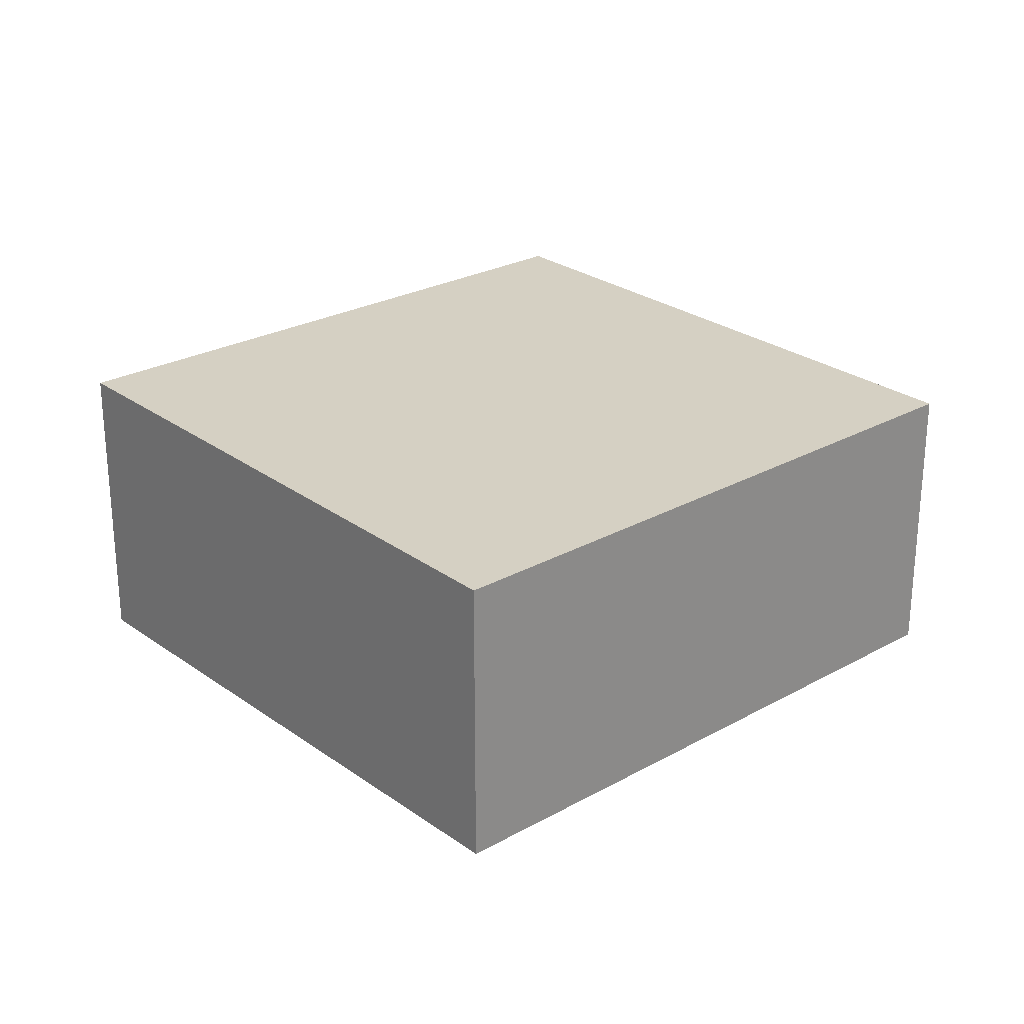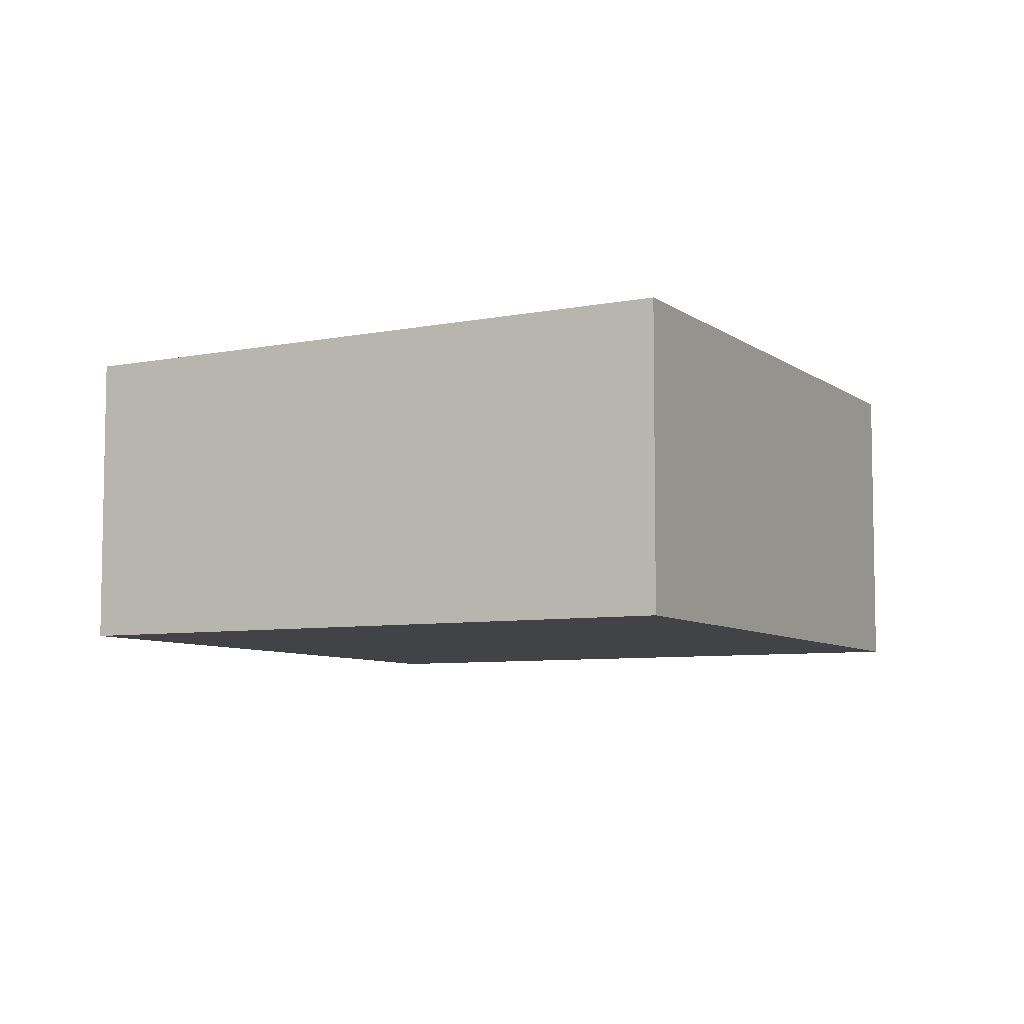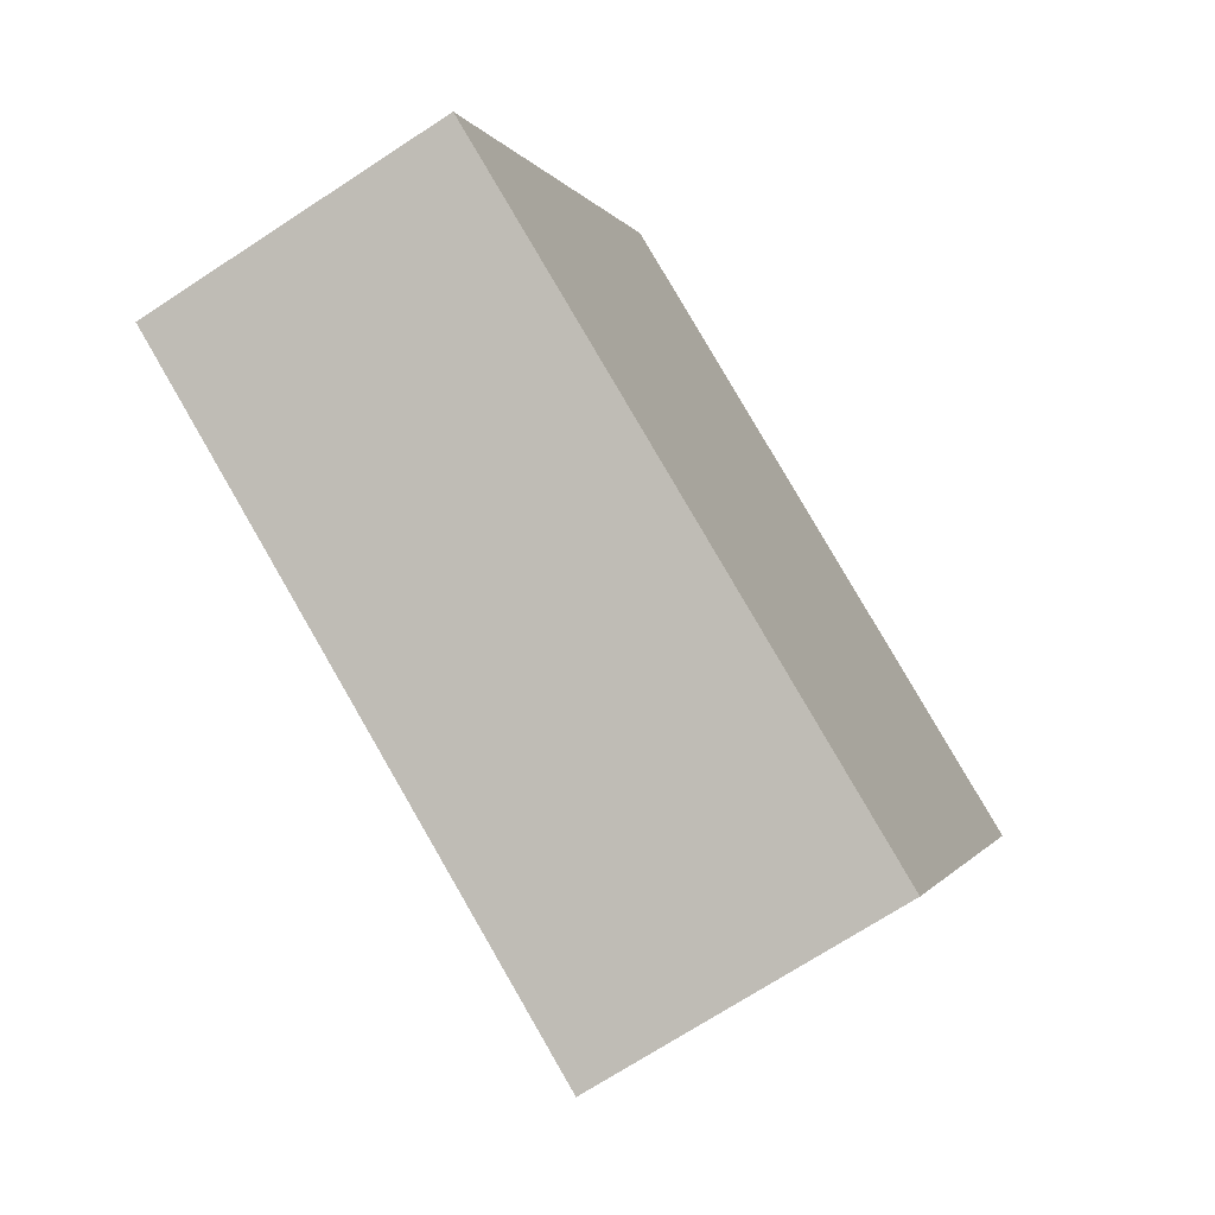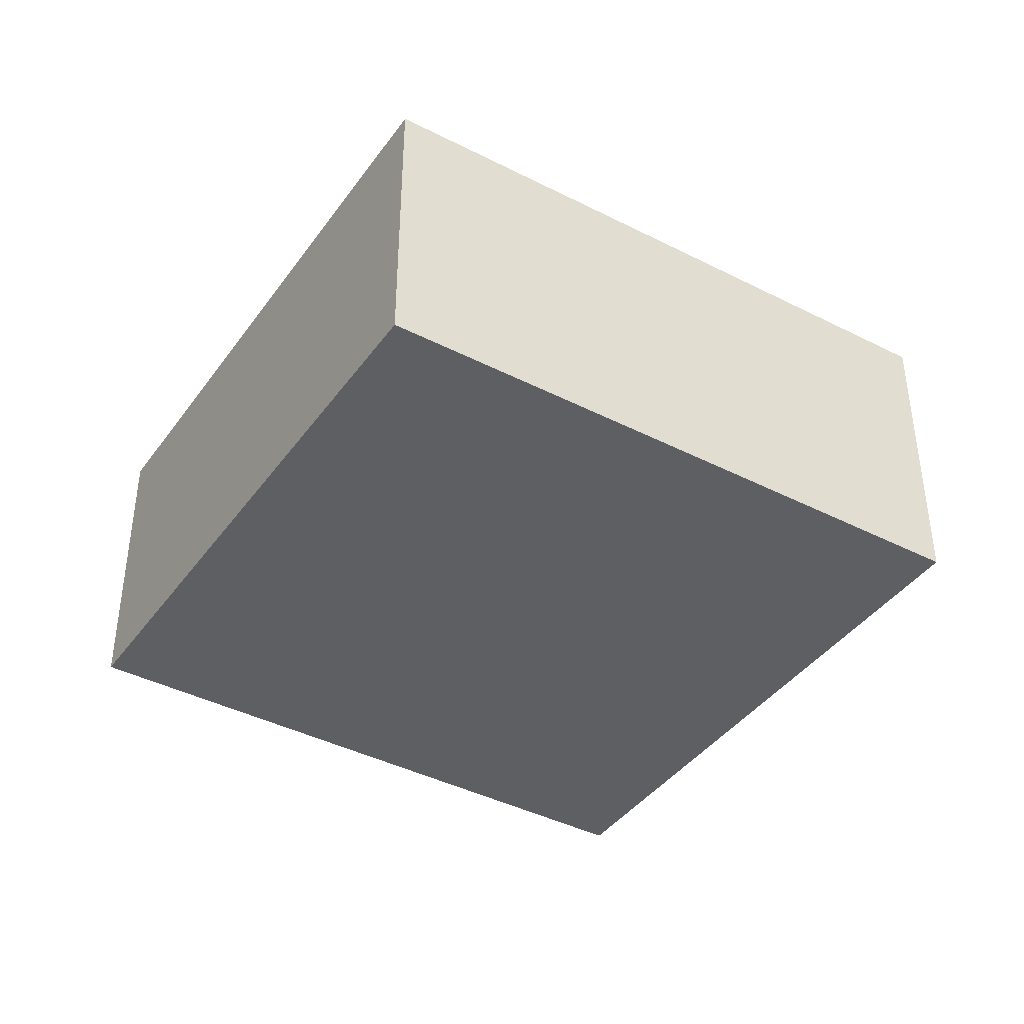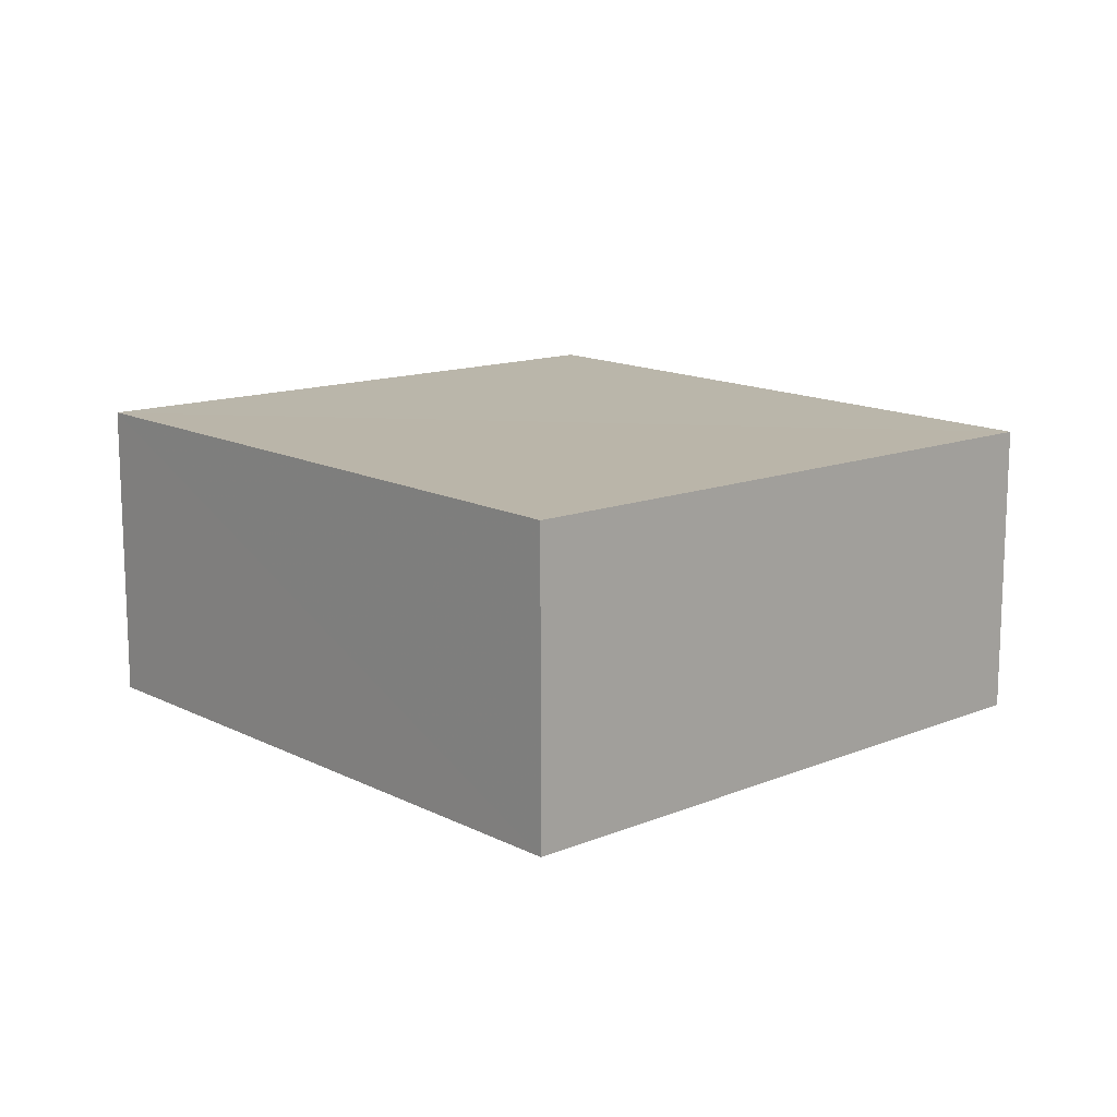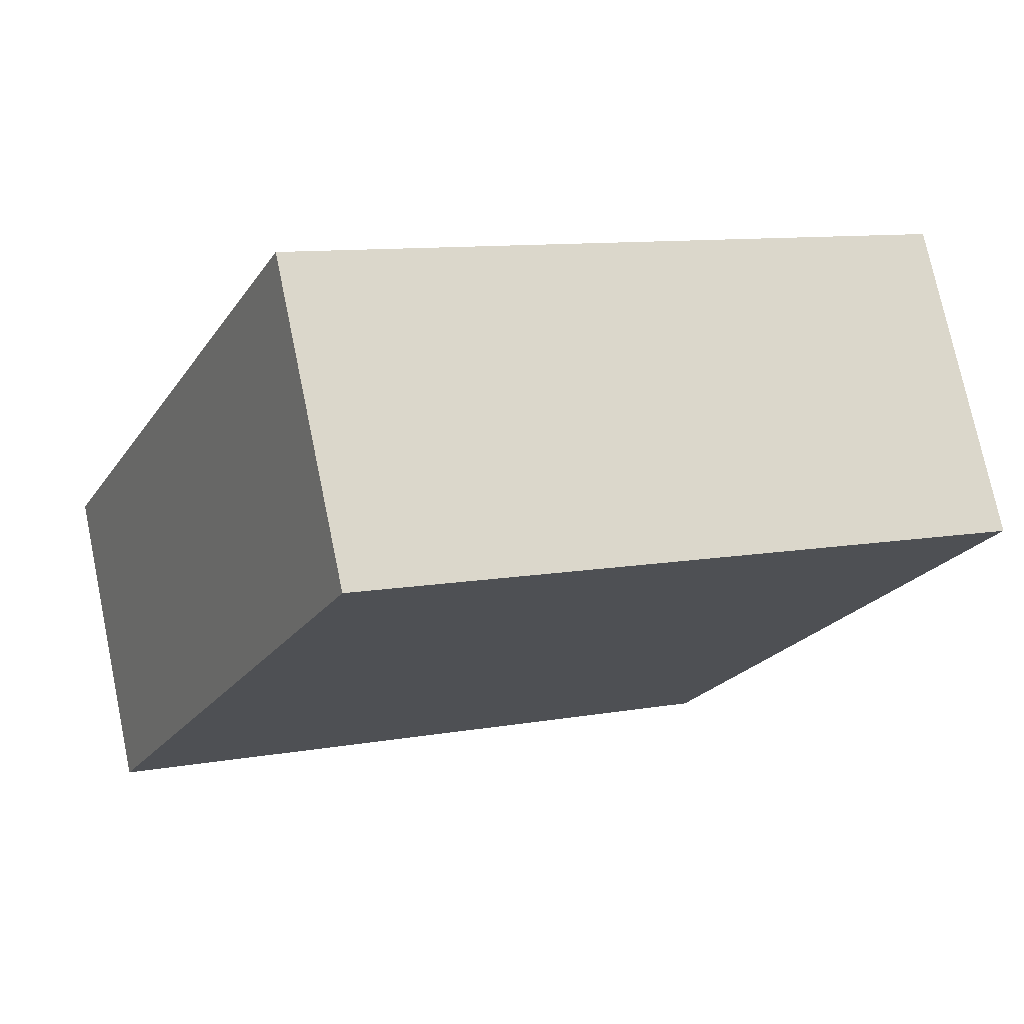
<metadata>
{"format":"obj","ext":"obj","renderer":"f3d","projection":"perspective","resolution":1024,"background":"white","views":[{"elev":25.6,"azim":-17.6,"up":"+Z"},{"elev":-7.0,"azim":141.4,"up":"+Z"},{"elev":-70.2,"azim":123.4,"up":"+Y"},{"elev":-40.2,"azim":171.9,"up":"+Z"},{"elev":14.3,"azim":-108.0,"up":"+Z"},{"elev":75.0,"azim":168.3,"up":"+Y"}]}
</metadata>
<code>
v 8.497e+04 4.465e+05 0.168
v 8.497e+04 4.465e+05 0.168
v 8.496e+04 4.465e+05 0.168
v 8.497e+04 4.465e+05 0.168
v 8.497e+04 4.465e+05 2.464
v 8.497e+04 4.465e+05 2.538
v 8.496e+04 4.465e+05 2.547
v 8.497e+04 4.465e+05 2.473
f 1 2 3 4
f 5 1 4 6
f 6 4 3 7
f 7 3 2 8
f 8 2 1 5
f 8 5 6 7

</code>
